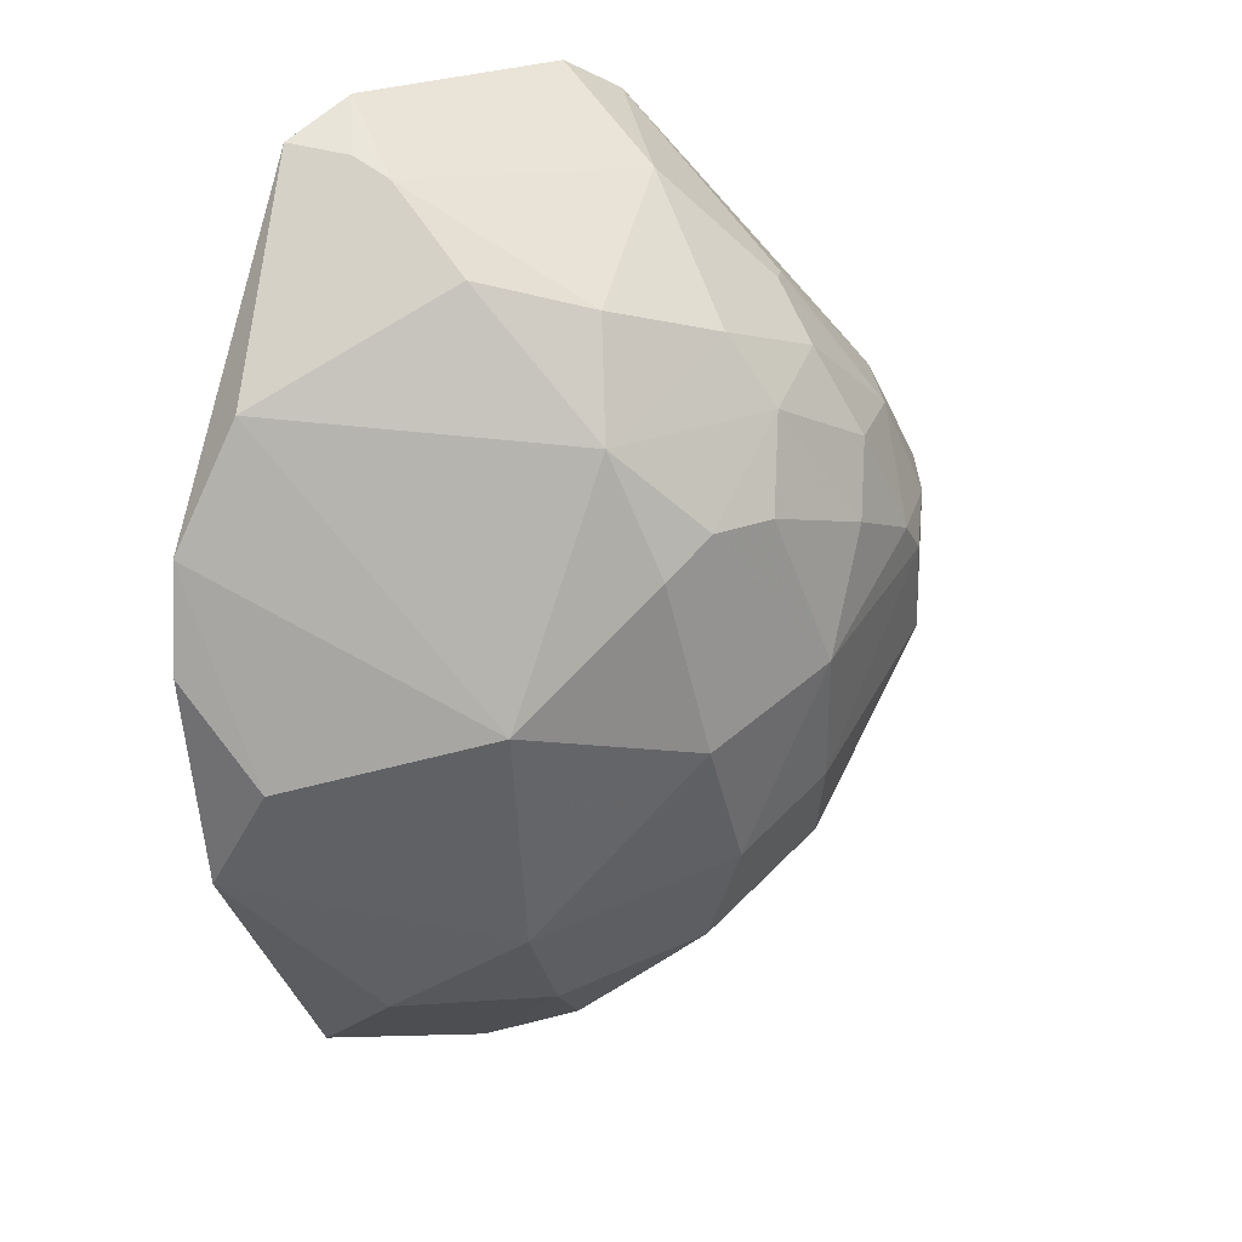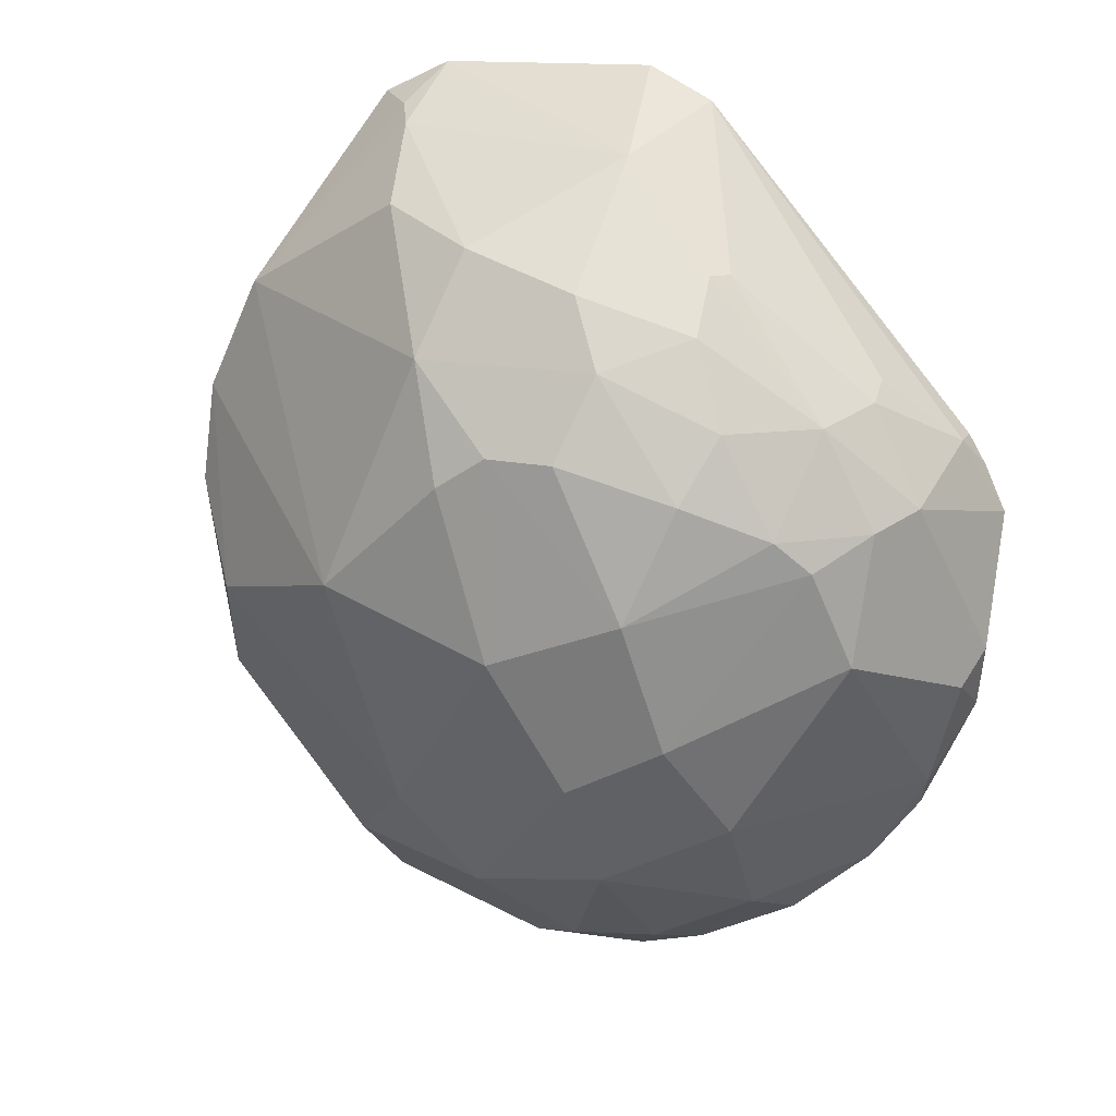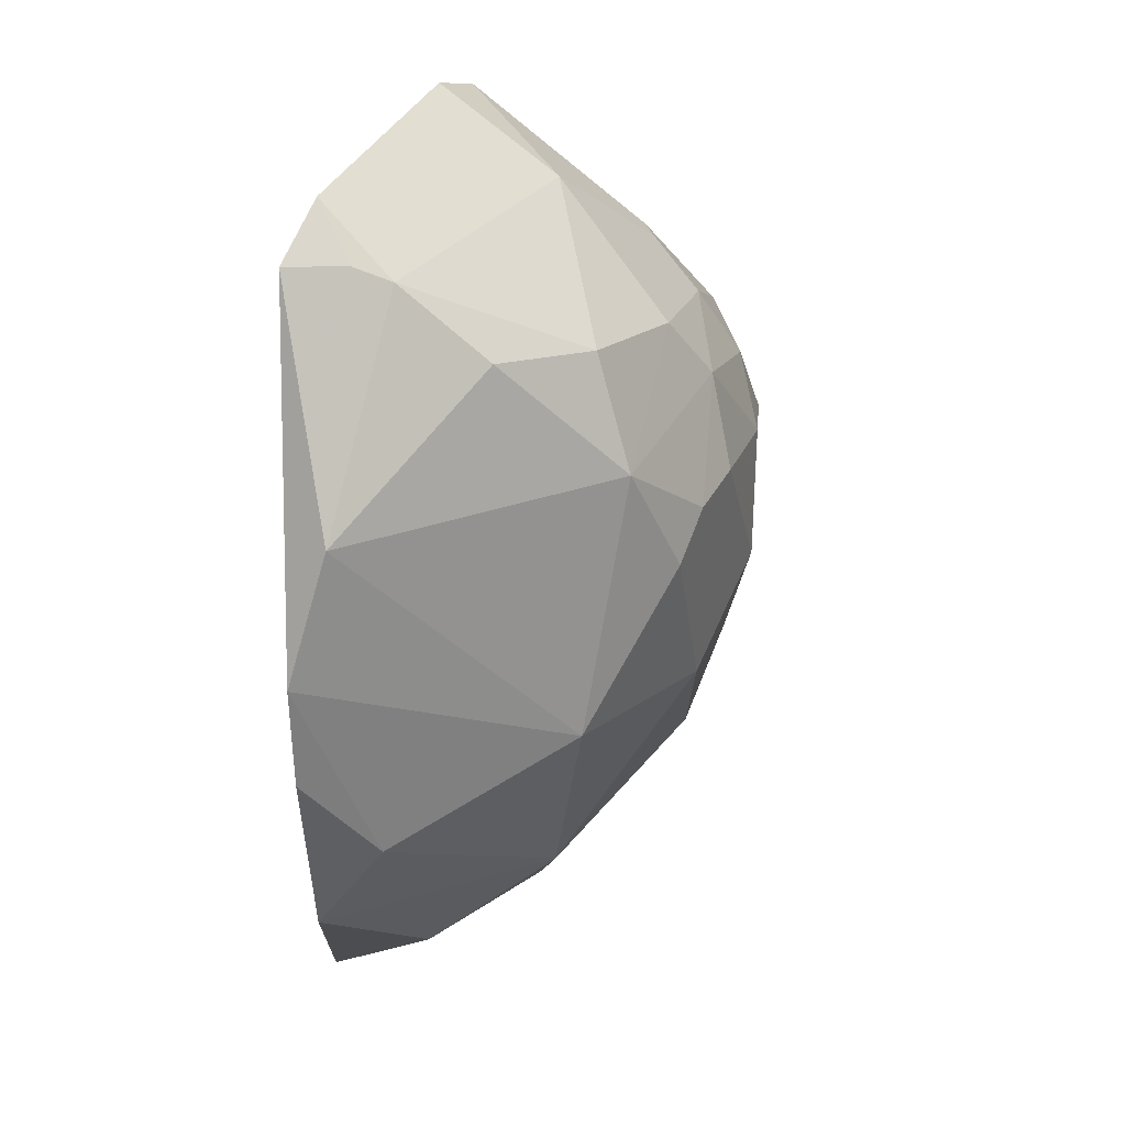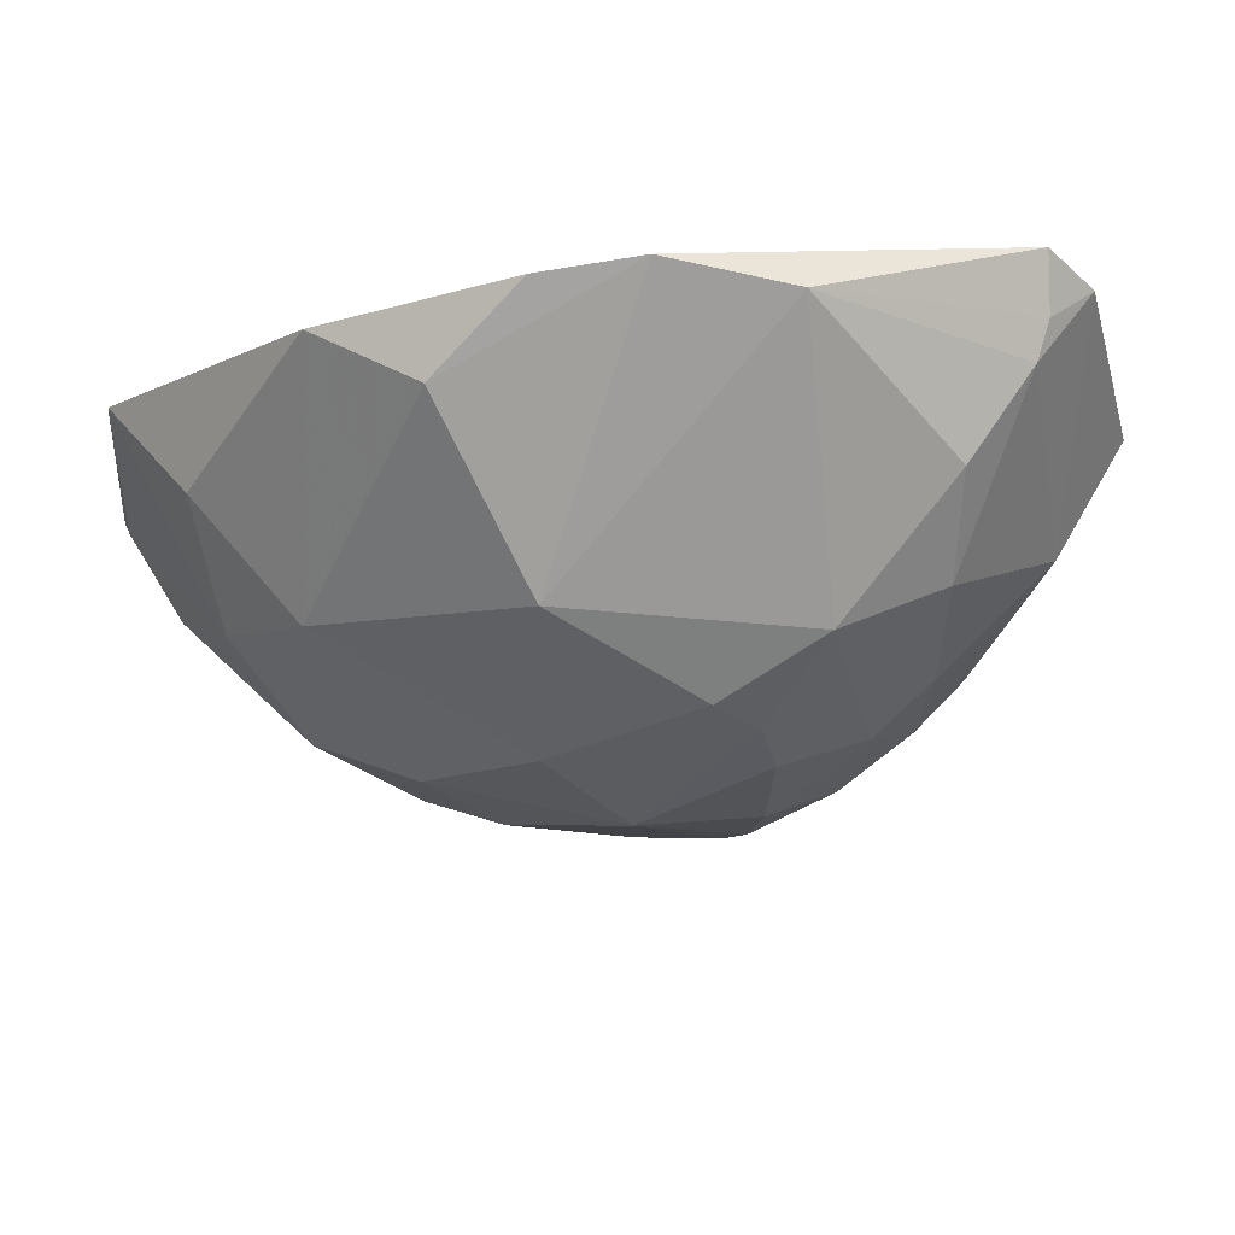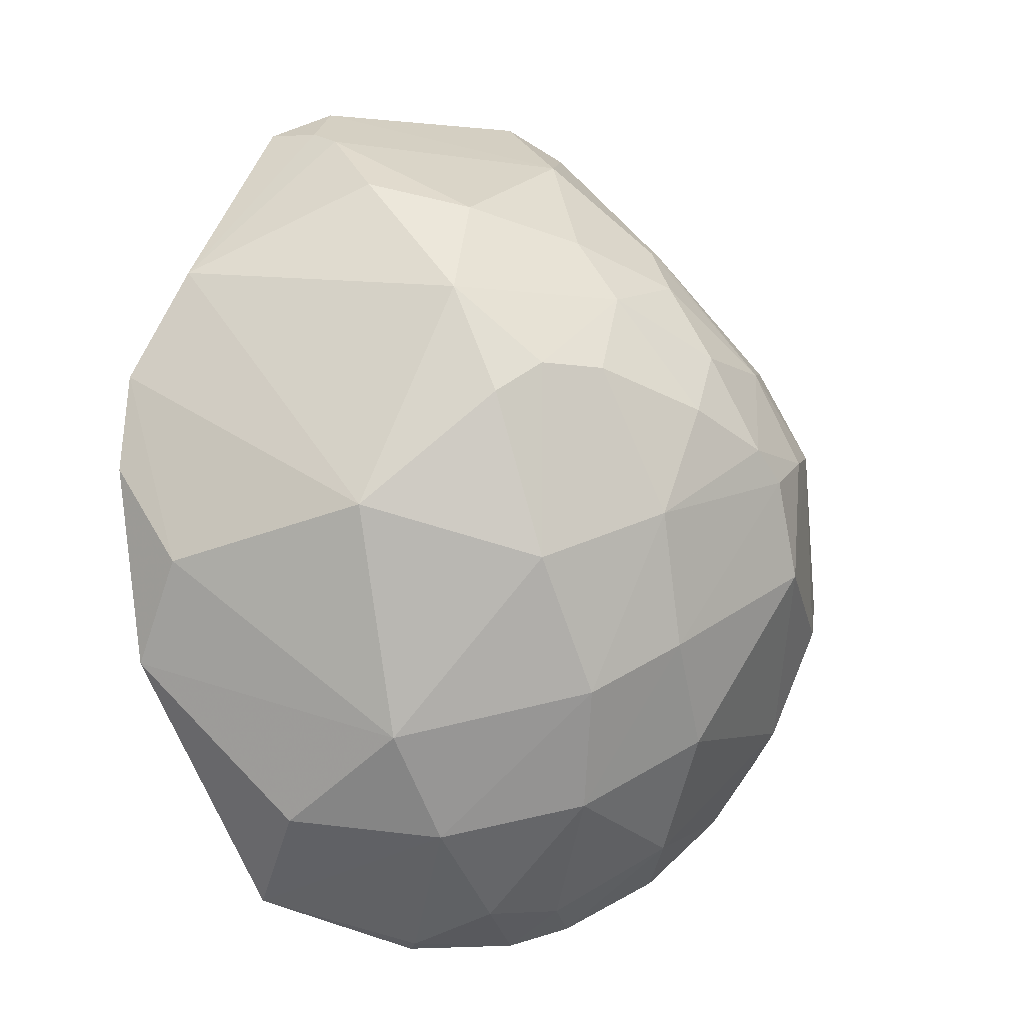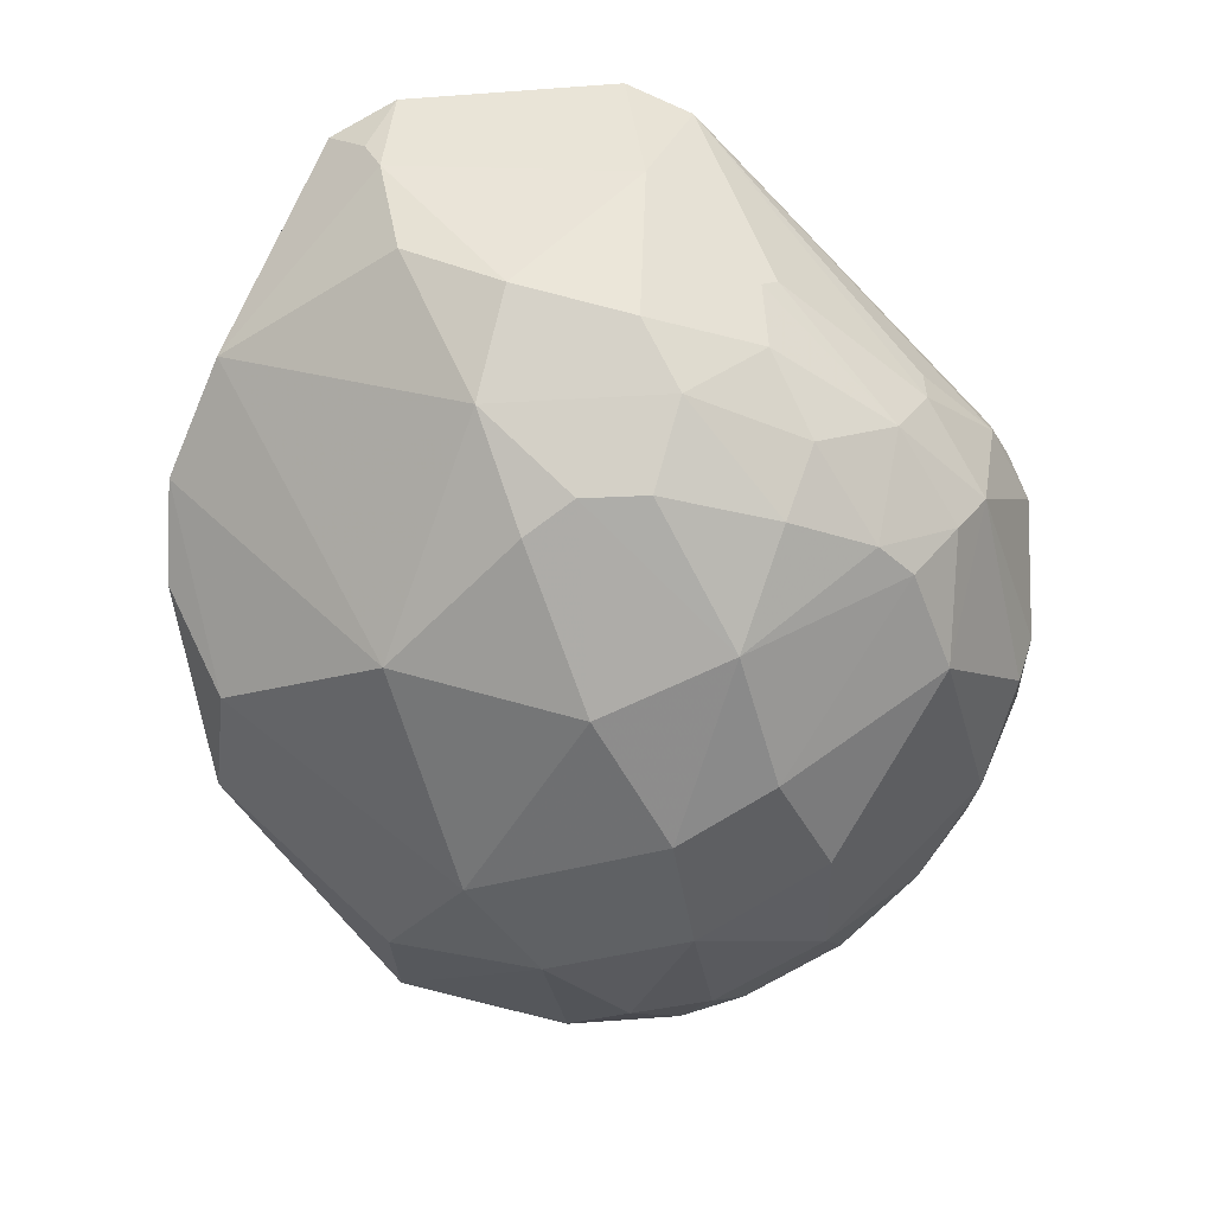
<metadata>
{"format":"obj","ext":"obj","renderer":"f3d","projection":"perspective","resolution":1024,"background":"white","views":[{"elev":22.9,"azim":-36.5,"up":"+Z"},{"elev":16.0,"azim":19.4,"up":"+Z"},{"elev":39.2,"azim":-63.9,"up":"+Z"},{"elev":-34.2,"azim":-75.3,"up":"+Y"},{"elev":-7.5,"azim":-18.3,"up":"+Z"},{"elev":-76.5,"azim":3.5,"up":"+Y"}]}
</metadata>
<code>
v -0.01284 -0.008672 0.05356
v 0.007429 -0.008686 0.0304
v 0.002457 -0.008222 0.03711
v -0.01913 -0.00872 0.002014
v -0.01635 -0.0251 0.02417
v 0.0008008 -0.008707 0.009575
v -0.02829 -0.008676 0.05173
v -0.004757 -0.0221 0.03666
v -0.01278 -0.008688 0.002085
v -0.02462 -0.00863 0.05345
v -0.02823 -0.008593 0.004974
v 0.001503 -0.01518 0.03732
v -0.0209 -0.02306 0.03963
v 0.001694 -0.01943 0.02424
v -0.009123 -0.008704 0.003054
v -0.01187 -0.01943 0.01053
v 0.005349 -0.01066 0.03463
v -0.006734 -0.01772 0.04386
v -0.01269 -0.025 0.03507
v -0.03542 -0.01665 0.02417
v -0.02445 -0.01752 0.0467
v 0.006173 -0.01236 0.02141
v 0.002452 -0.01858 0.03124
v -0.0155 -0.01308 0.004208
v -0.007311 -0.02298 0.01966
v -0.004758 -0.01389 0.008032
v 0.005425 -0.009166 0.03465
v -0.009365 -0.008698 0.05179
v -0.0003424 -0.01859 0.03655
v -0.01905 -0.02505 0.03339
v -0.01279 -0.02131 0.04313
v -0.02347 -0.02021 0.01427
v -0.03808 -0.01369 0.02967
v -0.02539 -0.01299 0.05045
v 0.006452 -0.008985 0.01951
v -0.001886 -0.02225 0.03131
v 0.004221 -0.0159 0.03205
v -0.01909 -0.009516 0.00236
v -0.011 -0.01214 0.004283
v -0.01271 -0.02308 0.01684
v -0.009004 -0.02503 0.02695
v -0.003616 -0.008754 0.005783
v -0.004647 -0.01927 0.01428
v 0.006347 -0.00905 0.03301
v 0.001501 -0.01348 0.0382
v -0.005857 -0.01684 0.04384
v -0.01206 -0.01487 0.04947
v 0.00312 -0.008389 0.03669
v -0.006628 -0.0203 0.04112
v -0.01633 -0.02505 0.03516
v -0.02632 -0.02311 0.02696
v -0.01912 -0.02033 0.04504
v -0.01102 -0.02308 0.03954
v -0.02807 -0.01469 0.00968
v -0.0199 -0.01752 0.008738
v -0.03754 -0.01332 0.03516
v -0.03656 -0.01326 0.01861
v -0.02626 -0.01117 0.05133
v -0.03435 -0.01396 0.04144
v 0.004223 -0.01051 0.01517
v 0.003542 -0.0088 0.01321
v 0.007111 -0.01069 0.02324
v -0.0001052 -0.02127 0.02959
v -0.006421 -0.02398 0.03317
f 10 1 3
f 10 3 7
f 11 7 3
f 11 9 4
f 11 3 9
f 15 9 3
f 15 3 6
f 28 17 27
f 28 3 1
f 36 29 8
f 36 23 29
f 37 17 12
f 37 29 23
f 37 12 29
f 37 2 17
f 37 23 14
f 37 14 22
f 38 4 9
f 38 9 24
f 38 11 4
f 39 24 9
f 39 9 15
f 39 15 26
f 39 26 16
f 39 16 24
f 40 16 25
f 40 5 32
f 41 40 25
f 41 5 40
f 42 26 15
f 42 15 6
f 42 6 26
f 43 25 16
f 43 16 26
f 43 14 25
f 44 27 17
f 44 17 2
f 45 28 12
f 45 12 17
f 45 17 28
f 46 28 18
f 46 12 28
f 46 29 12
f 46 18 29
f 47 28 1
f 47 18 28
f 47 1 10
f 47 10 34
f 48 28 27
f 48 3 28
f 48 27 44
f 48 44 2
f 48 2 3
f 49 29 18
f 49 8 29
f 49 47 31
f 49 18 47
f 50 13 30
f 50 30 5
f 50 41 19
f 50 5 41
f 51 5 30
f 51 32 5
f 51 20 32
f 51 30 13
f 52 21 13
f 52 13 31
f 52 31 47
f 52 47 34
f 52 34 21
f 53 49 31
f 53 8 49
f 53 50 19
f 53 31 13
f 53 13 50
f 55 24 16
f 55 40 32
f 55 16 40
f 55 32 54
f 55 38 24
f 55 54 11
f 55 11 38
f 56 7 11
f 56 11 33
f 56 33 20
f 56 20 51
f 57 33 11
f 57 20 33
f 57 11 54
f 57 54 32
f 57 32 20
f 58 34 10
f 58 10 7
f 59 21 34
f 59 7 56
f 59 13 21
f 59 56 51
f 59 51 13
f 59 58 7
f 59 34 58
f 60 35 22
f 60 22 14
f 60 14 43
f 60 43 26
f 60 26 6
f 61 2 35
f 61 6 3
f 61 3 2
f 61 60 6
f 61 35 60
f 62 35 2
f 62 22 35
f 62 37 22
f 62 2 37
f 63 14 23
f 63 23 36
f 63 36 41
f 63 41 25
f 63 25 14
f 64 36 8
f 64 41 36
f 64 19 41
f 64 53 19
f 64 8 53

</code>
